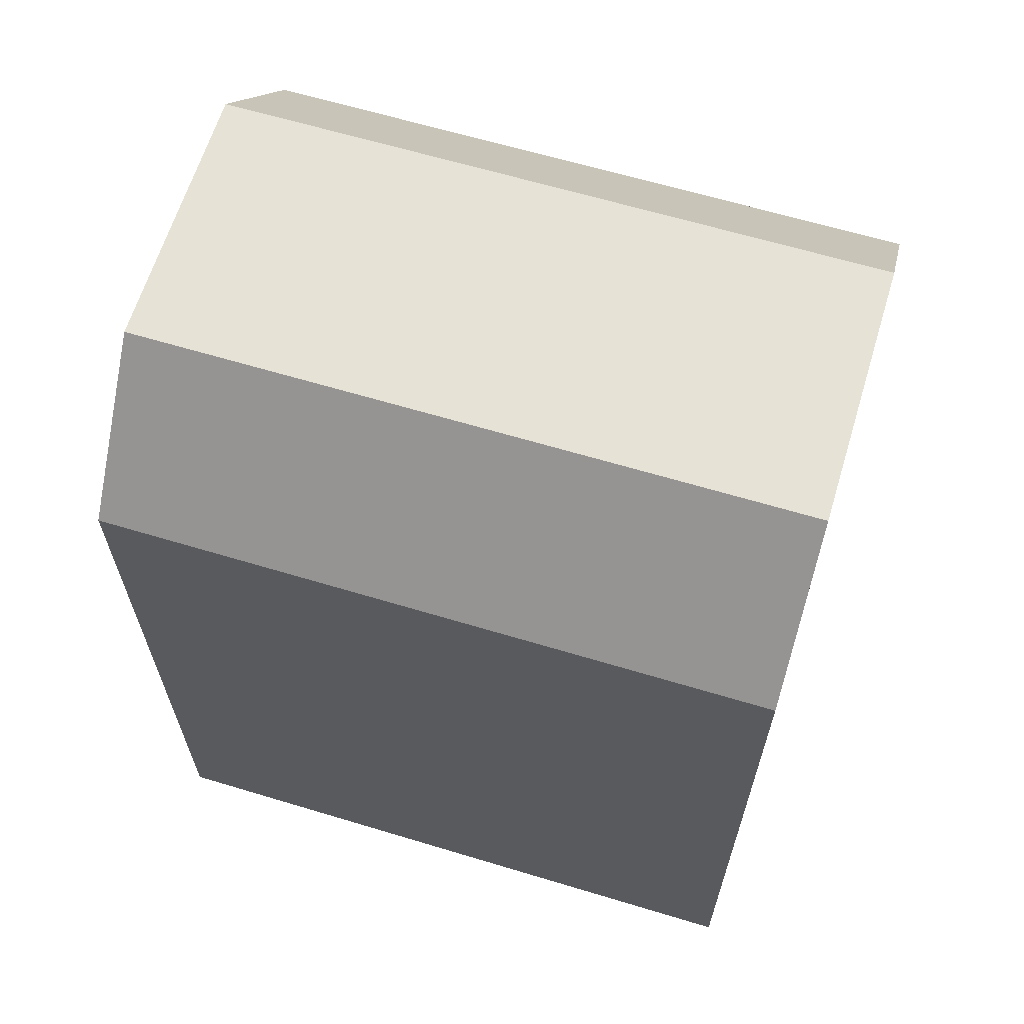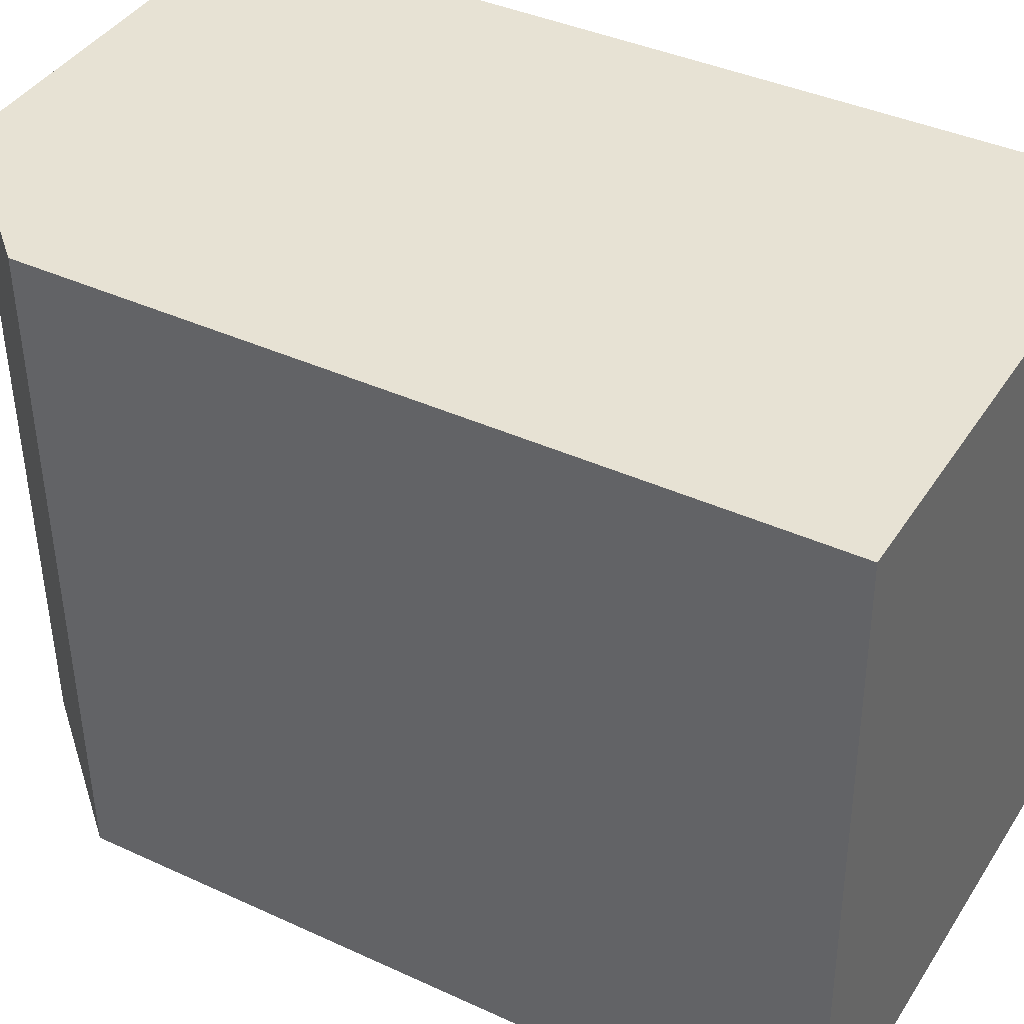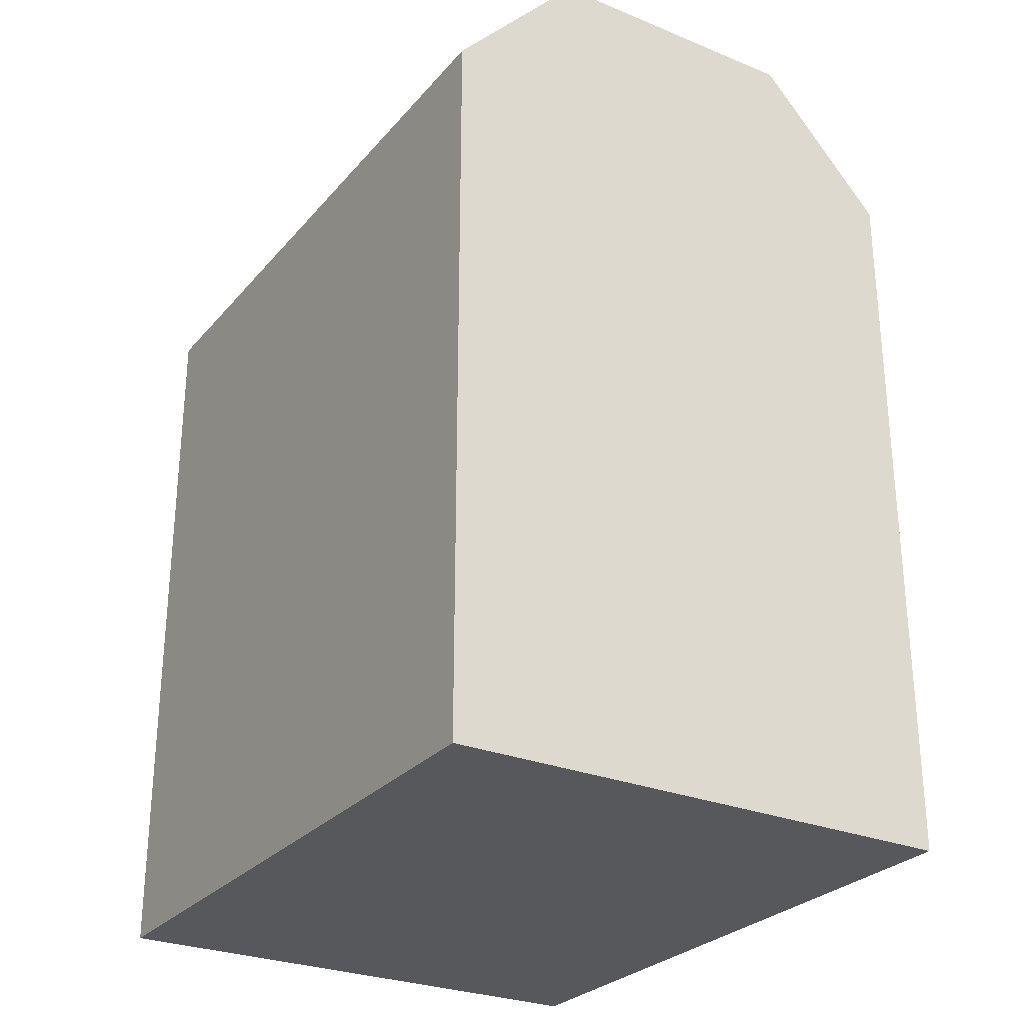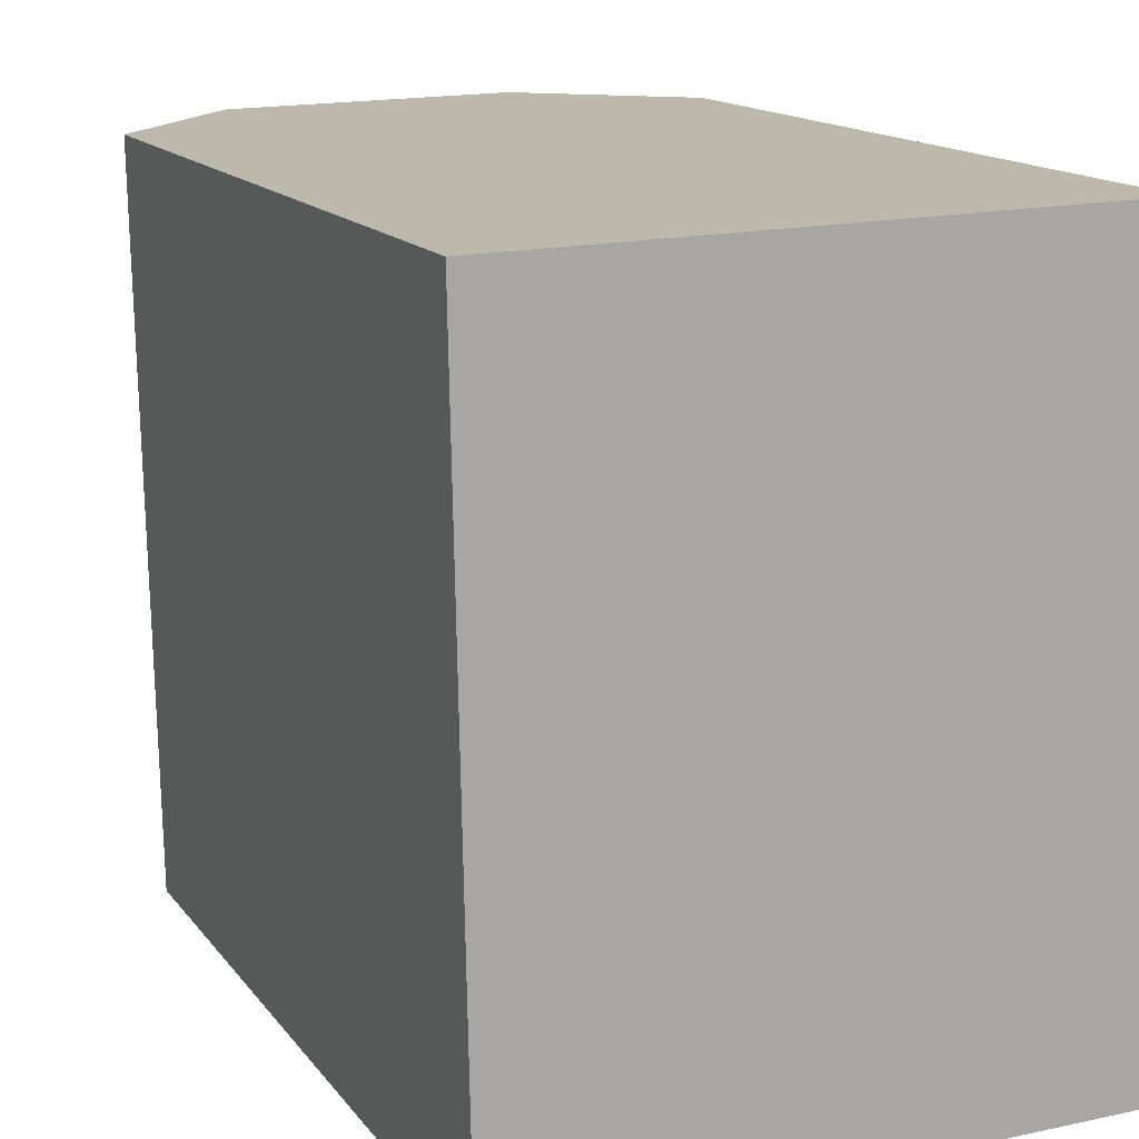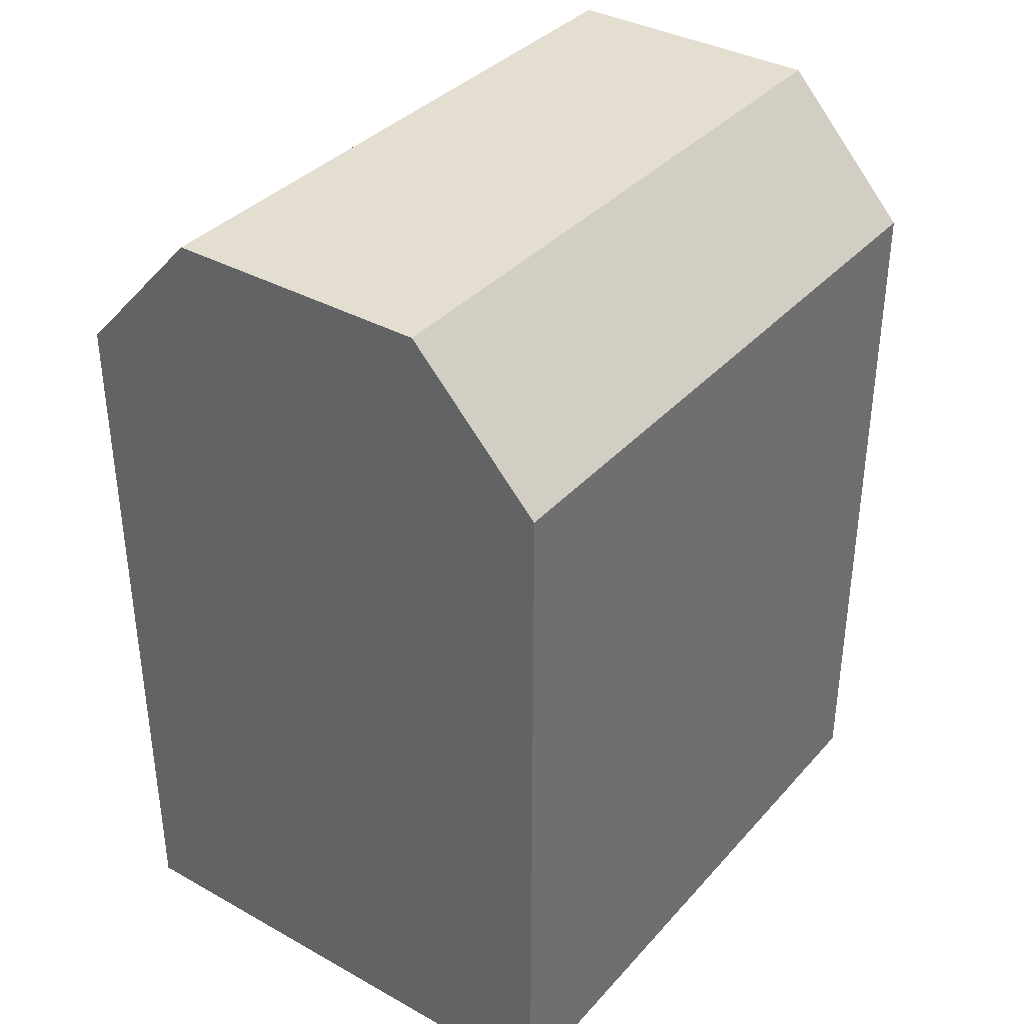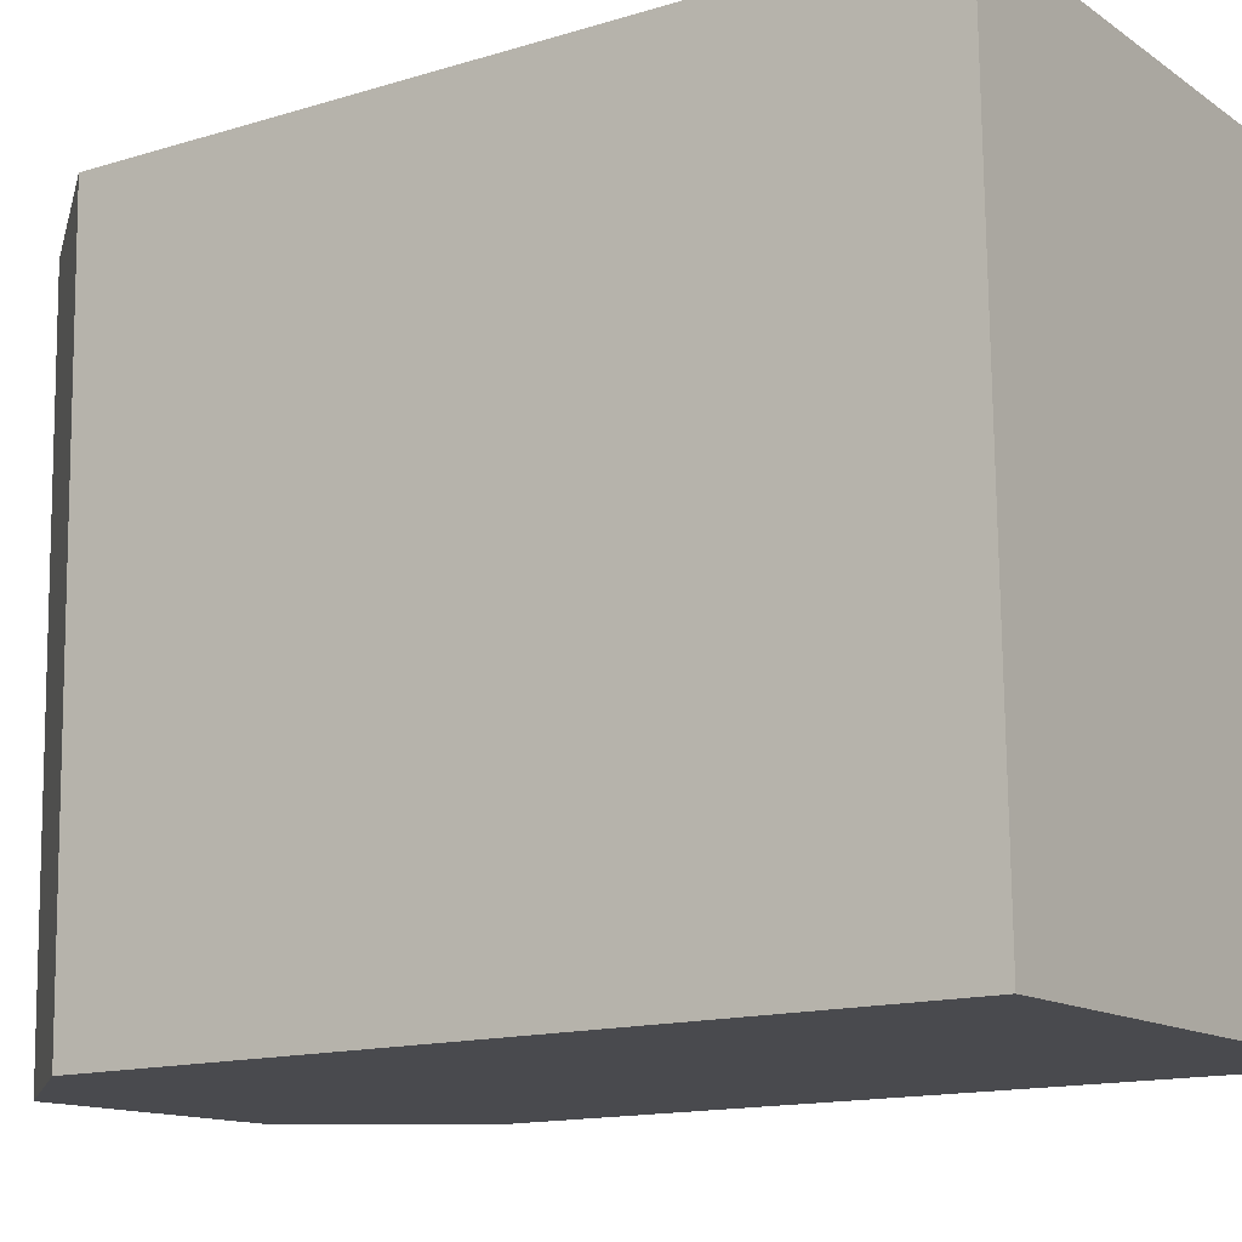
<metadata>
{"format":"obj","ext":"obj","renderer":"f3d","projection":"perspective","resolution":1024,"background":"white","views":[{"elev":63.9,"azim":-74.2,"up":"+Y"},{"elev":39.2,"azim":-60.1,"up":"+Z"},{"elev":-27.8,"azim":-32.9,"up":"+Y"},{"elev":14.4,"azim":-23.2,"up":"+Z"},{"elev":36.4,"azim":-145.2,"up":"+Y"},{"elev":-14.4,"azim":-56.3,"up":"+Z"}]}
</metadata>
<code>
v  3.523 9.974e-16 -16.29
v  0 0 0
v  0.3242 1.001e-15 -16.35
v  10.14 9.896e-16 -16.16
v  13.34 9.858e-16 -16.1
v  9.819 -1.156e-17 0.1889
v  13.02 -1.533e-17 0.2504
v  3.199 -3.767e-18 0.06152
v  13.34 18.29 -16.1
v  3.523 21.77 -16.29
v  10.14 21.77 -16.16
v  0.3246 18.29 -16.35
v  3.199 21.77 0.06084
v  13.02 18.29 0.2498
v  9.819 21.77 0.1882
v  0.0003894 18.29 -0.0005787
g defaultobject
f 1 2 3
f 2 1 4
f 2 4 5
f 2 5 6
f 6 5 7
f 2 6 8
f 9 10 11
f 10 9 12
f 12 9 5
f 12 5 4
f 12 4 1
f 12 1 3
f 13 14 15
f 14 13 16
f 14 16 7
f 7 16 6
f 6 16 2
f 6 2 8
f 5 14 7
f 14 5 9
f 16 3 2
f 3 16 12
f 14 11 15
f 11 14 9
f 15 10 13
f 10 15 11
f 13 12 16
f 12 13 10

</code>
